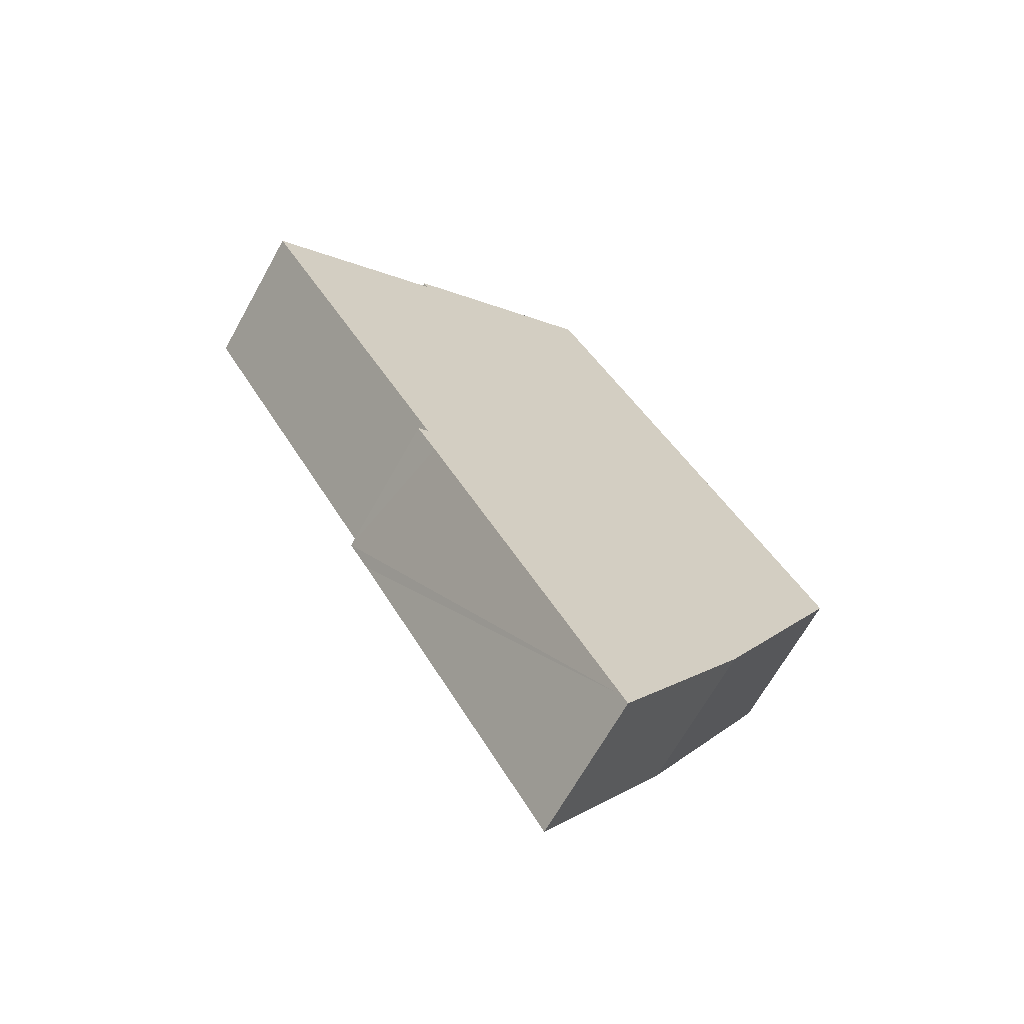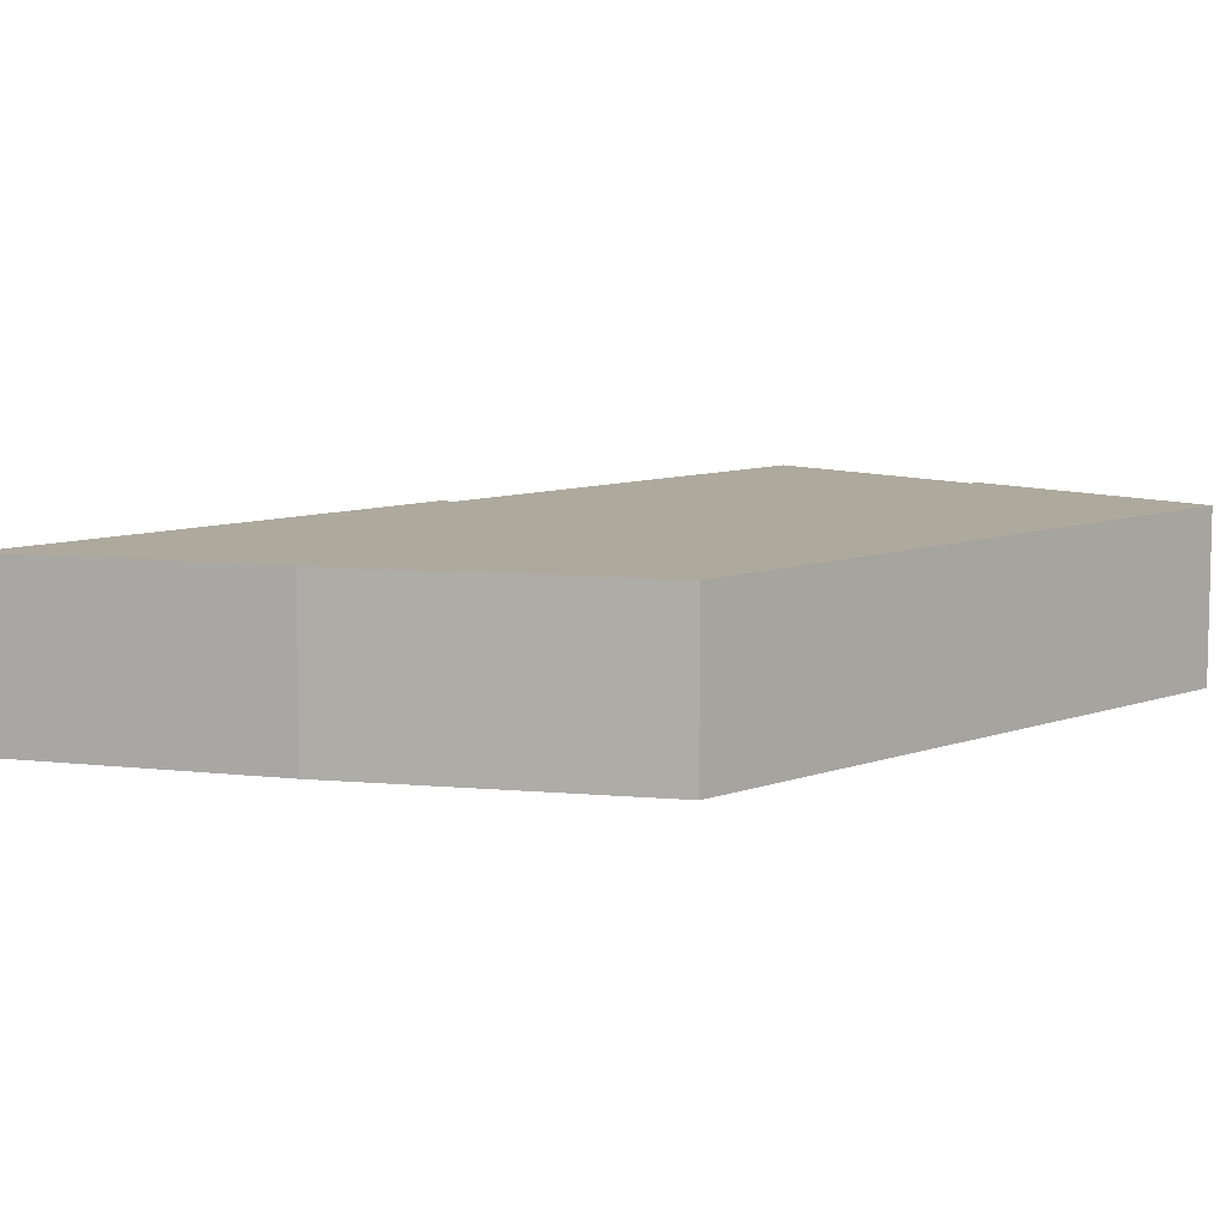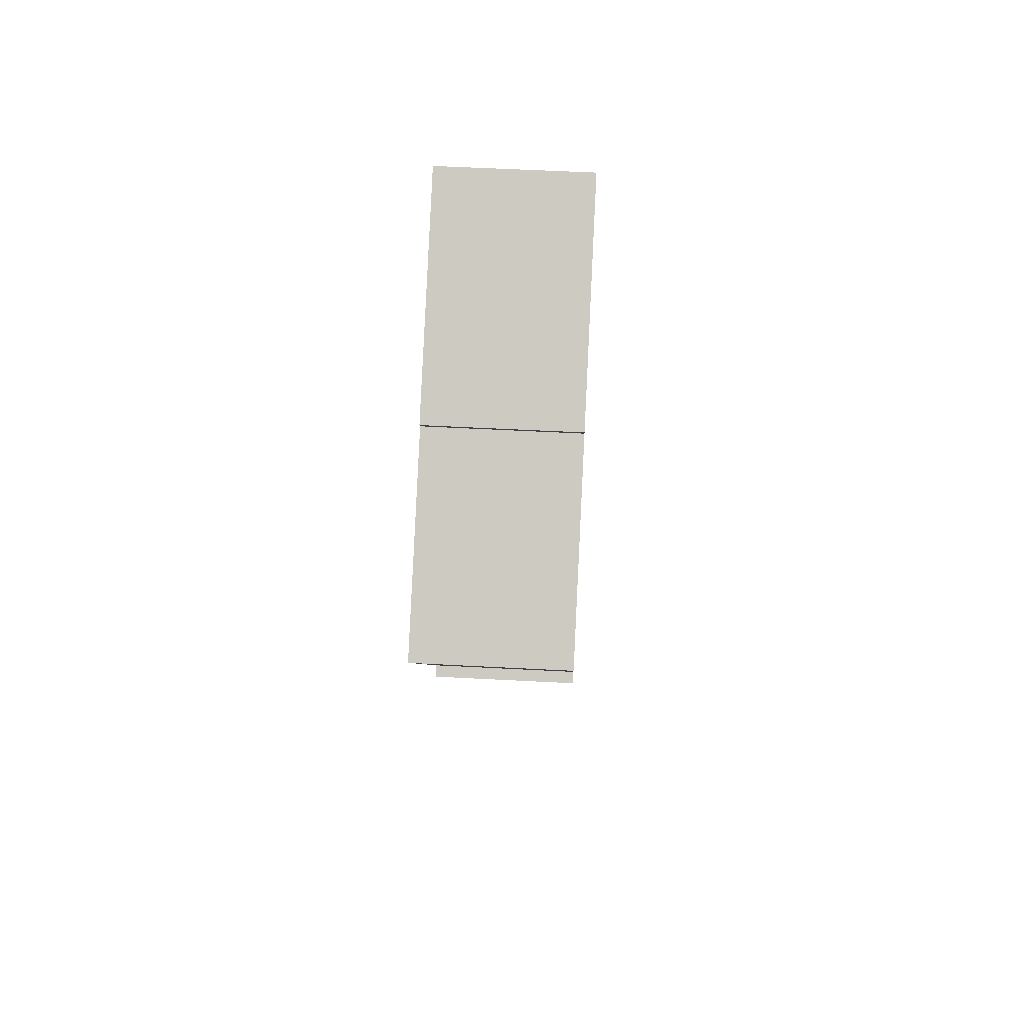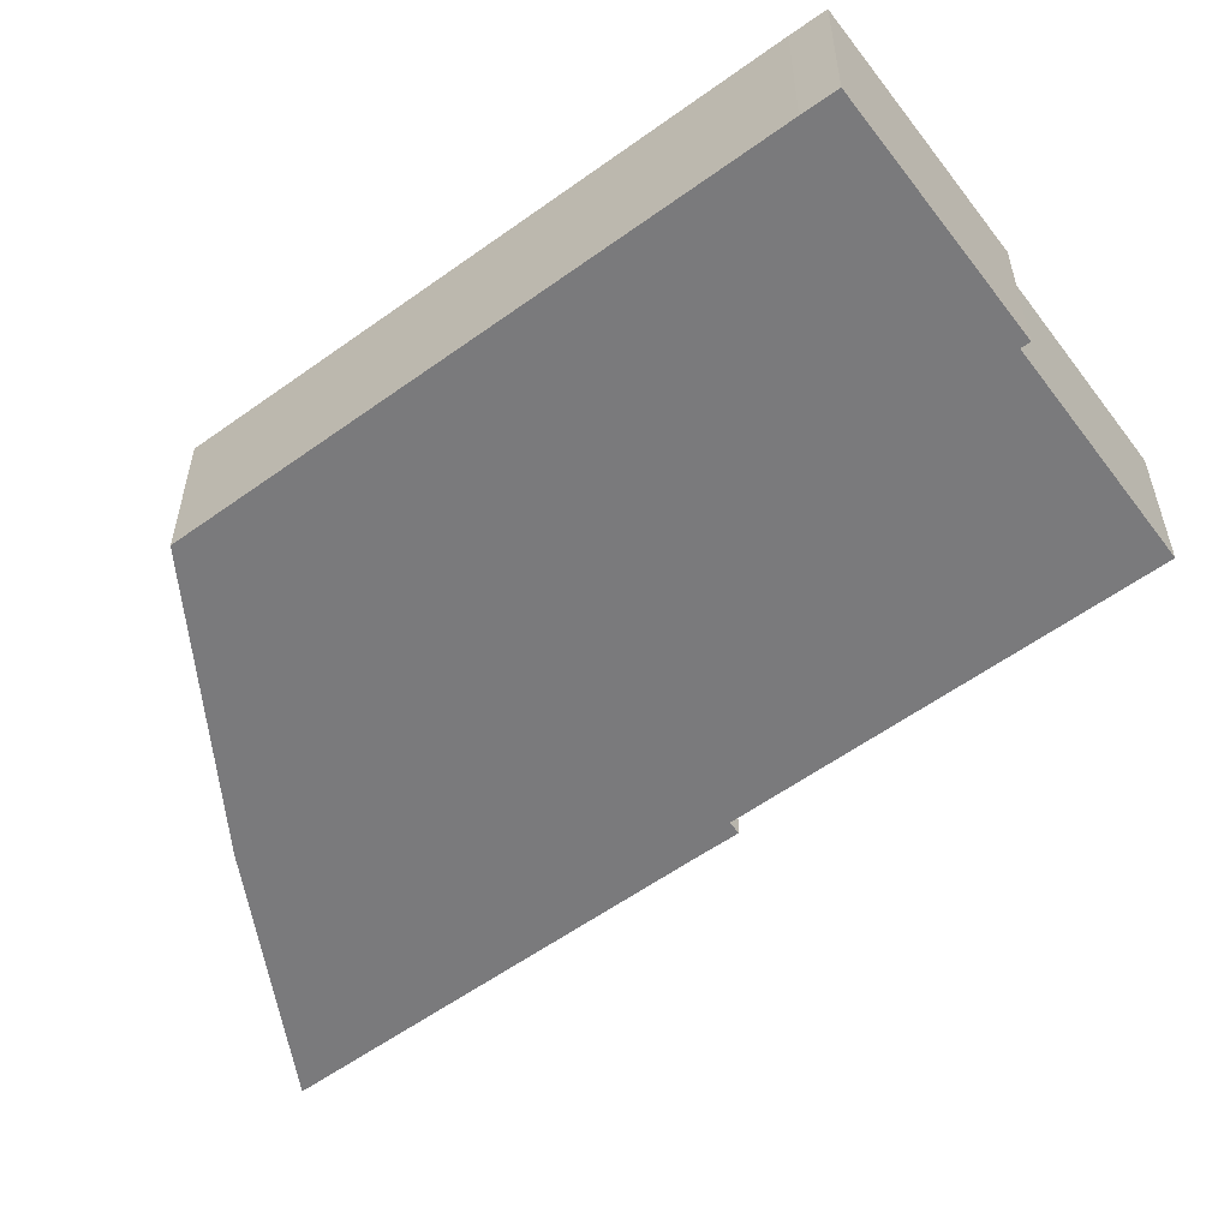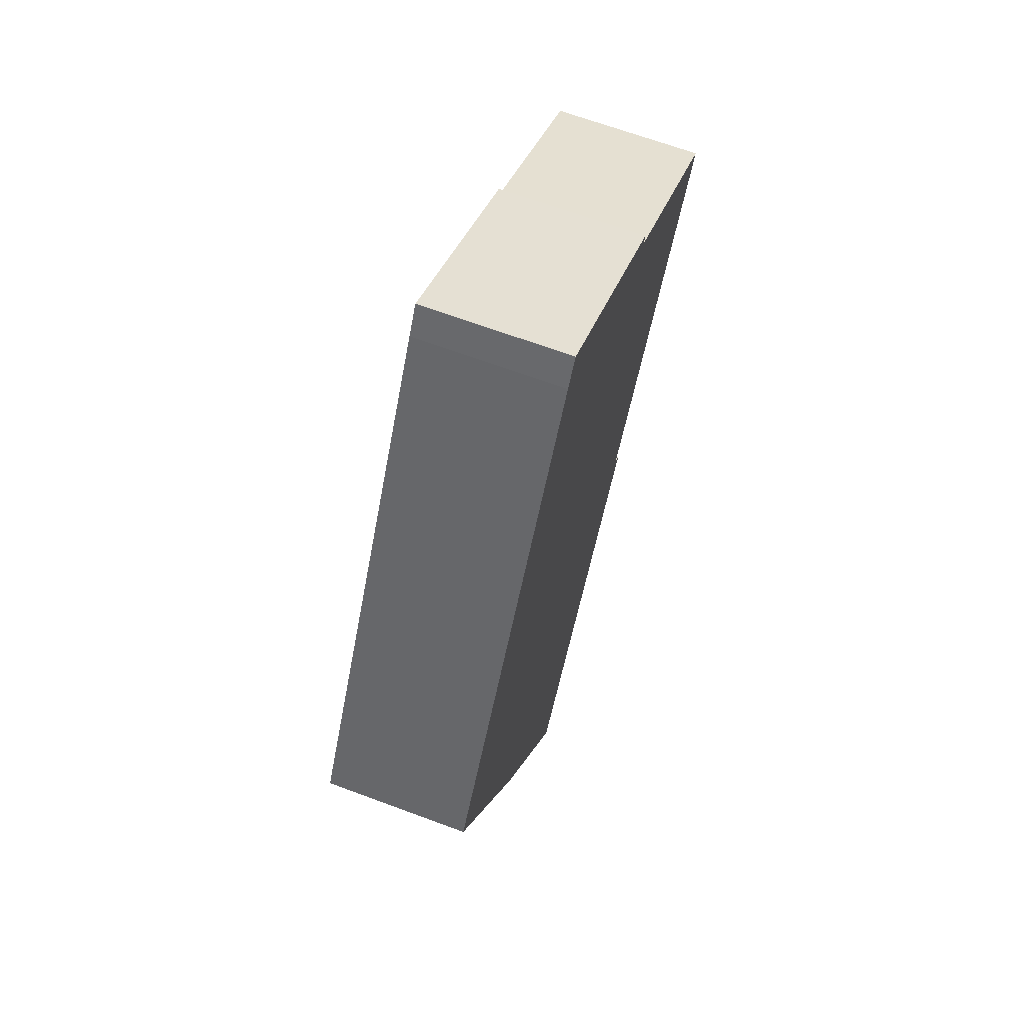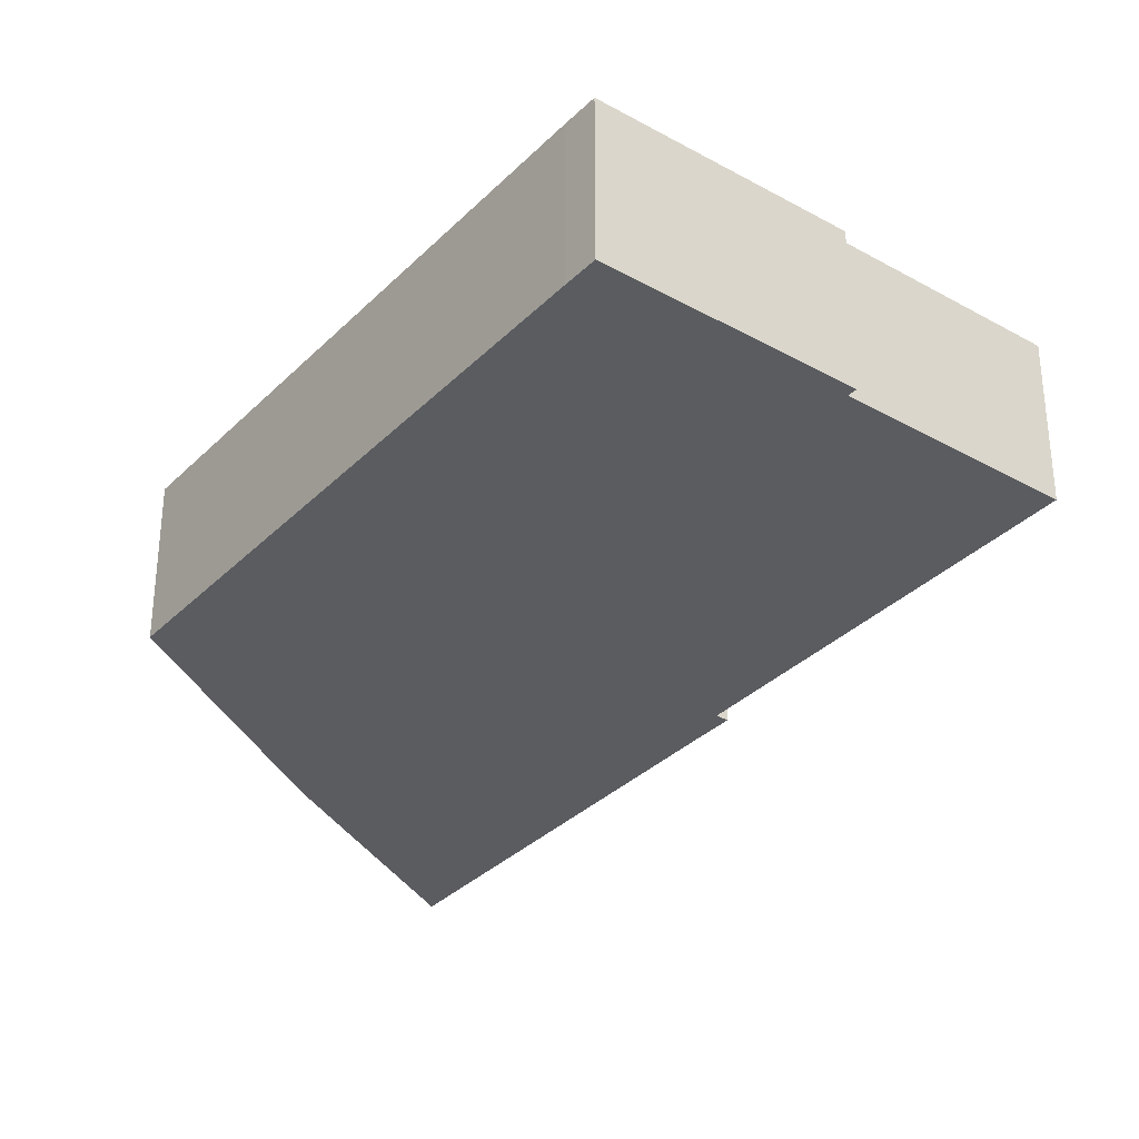
<metadata>
{"format":"obj","ext":"obj","renderer":"f3d","projection":"perspective","resolution":1024,"background":"white","views":[{"elev":-66.6,"azim":151.0,"up":"+Z"},{"elev":8.8,"azim":-104.8,"up":"+Y"},{"elev":55.3,"azim":93.2,"up":"+Z"},{"elev":-58.2,"azim":-23.1,"up":"+Y"},{"elev":66.5,"azim":-69.5,"up":"+Z"},{"elev":-33.8,"azim":-7.0,"up":"+Y"}]}
</metadata>
<code>
v  28.18 8.705 -3.931
v  29.32 8.705 22.79
v  40.09 8.705 16.43
v  27.64 8.705 -6.222
v  28.8 8.705 -4.295
v  17.59 8.705 30.25
v  29.59 8.705 23.25
v  16 8.705 -26.15
v  15.7 8.705 -26.66
v  7.984 8.705 -14.52
v  16.56 8.705 28.52
v  9.066 8.705 15.61
v  1.759 8.705 -3.199
v  8.443 8.705 14.54
v  0 8.705 5.33e-16
v  29.59 -1.424e-15 23.25
v  29.32 -1.395e-15 22.79
v  40.09 -1.006e-15 16.43
v  28.18 2.407e-16 -3.931
v  28.8 2.63e-16 -4.295
v  27.64 3.81e-16 -6.222
v  16 1.601e-15 -26.15
v  15.7 1.633e-15 -26.66
v  17.59 -1.852e-15 30.25
v  7.984 8.89e-16 -14.52
v  1.759 1.959e-16 -3.199
v  0 0 0
v  8.443 -8.901e-16 14.54
v  9.066 -9.558e-16 15.61
v  16.56 -1.746e-15 28.52
g defaultobject
f 1 2 3
f 4 1 5
f 2 6 7
f 6 2 1
f 6 1 4
f 6 4 8
f 6 8 9
f 6 9 10
f 6 10 11
f 11 10 12
f 12 10 13
f 12 13 14
f 14 13 15
f 16 2 7
f 2 16 17
f 18 1 3
f 1 18 19
f 20 4 5
f 4 20 8
f 8 20 21
f 8 21 22
f 8 22 9
f 9 22 23
f 17 3 2
f 3 17 18
f 19 5 1
f 5 19 20
f 24 7 6
f 7 24 16
f 23 10 9
f 10 23 25
f 25 13 10
f 13 25 26
f 13 26 15
f 15 26 27
f 27 14 15
f 14 27 28
f 14 28 12
f 12 28 11
f 11 28 29
f 11 29 30
f 11 30 6
f 6 30 24
f 22 25 23
f 25 22 21
f 25 21 26
f 26 21 20
f 26 20 19
f 26 19 18
f 26 18 27
f 27 18 28
f 28 18 17
f 28 17 29
f 29 17 16
f 29 16 30
f 30 16 24

</code>
